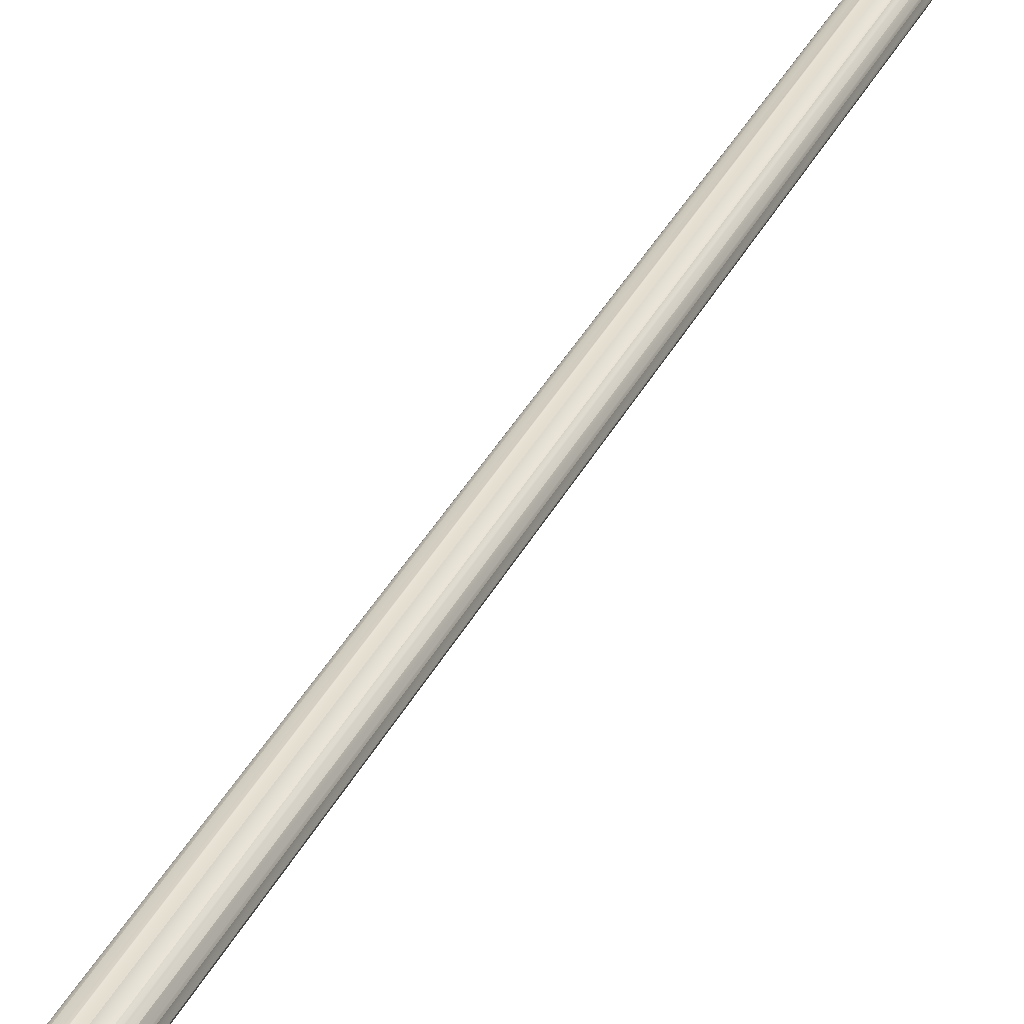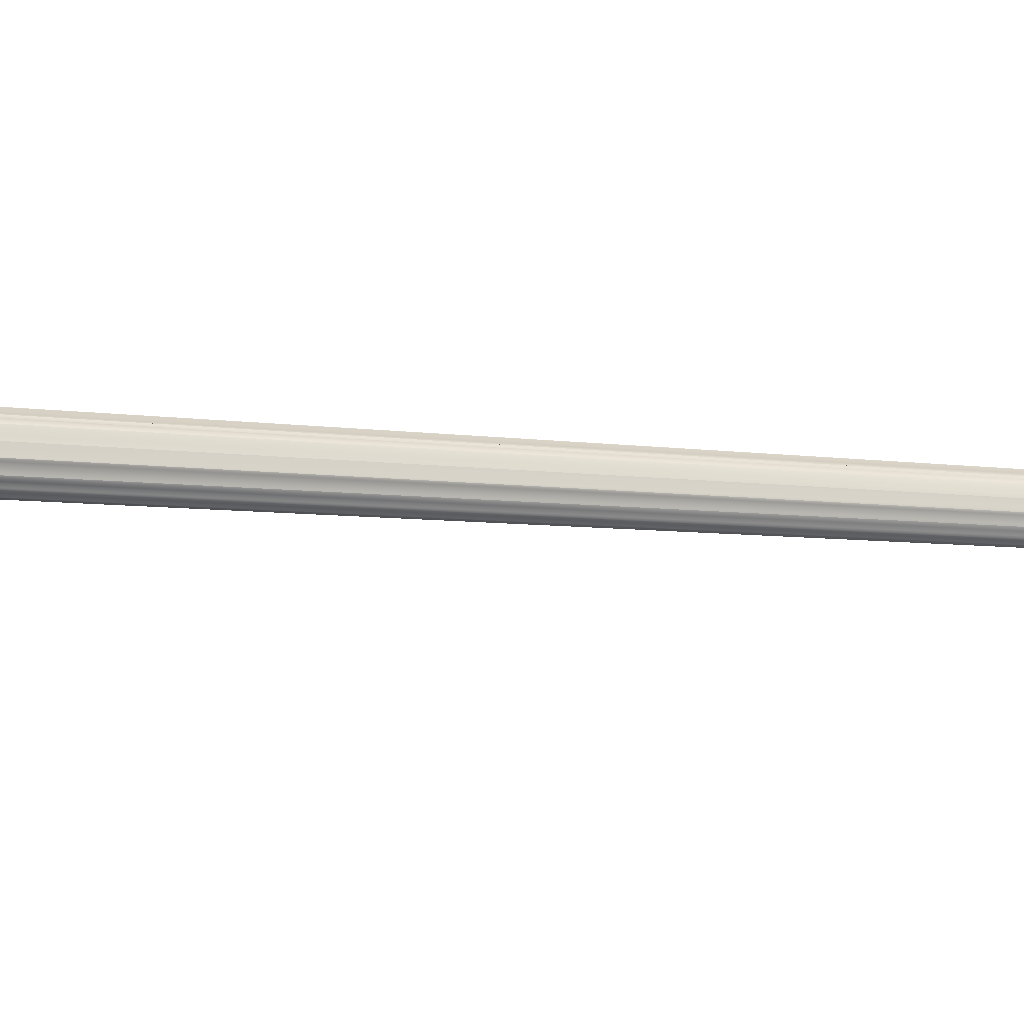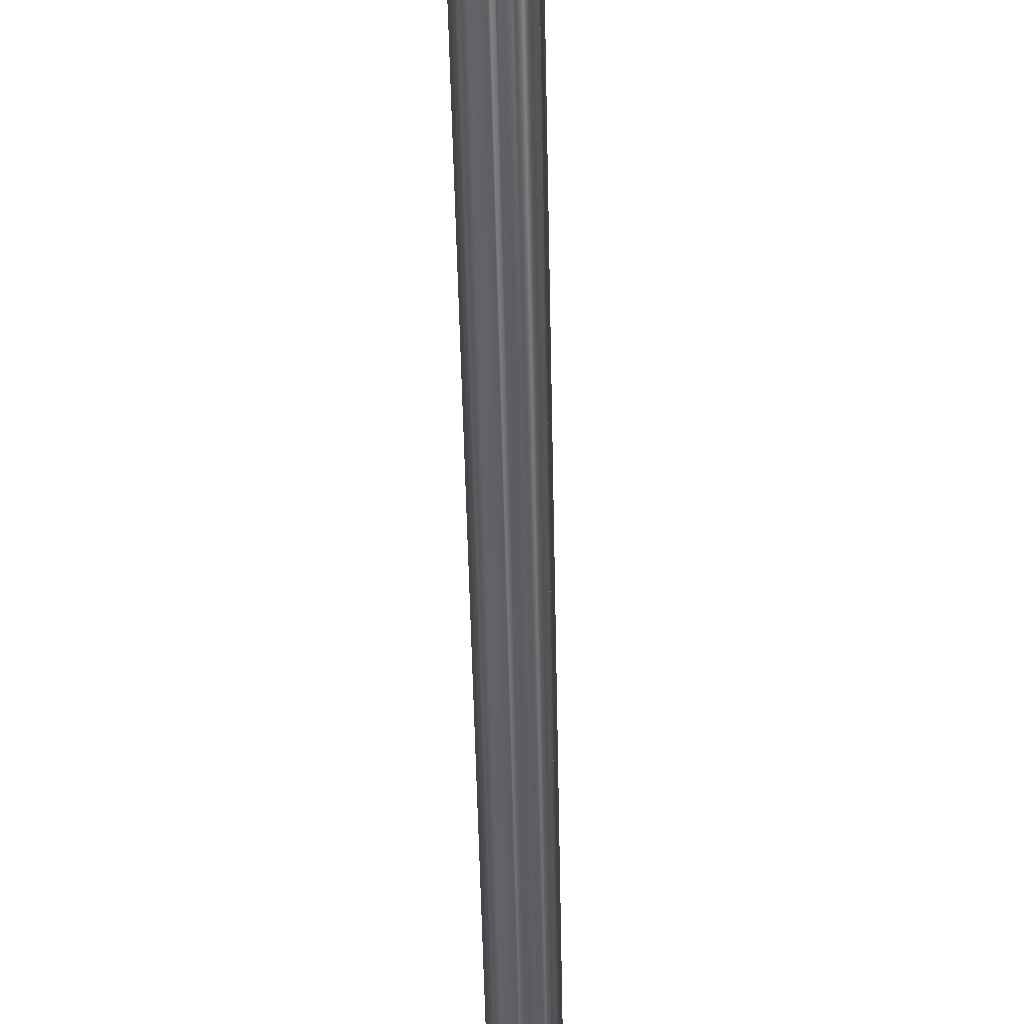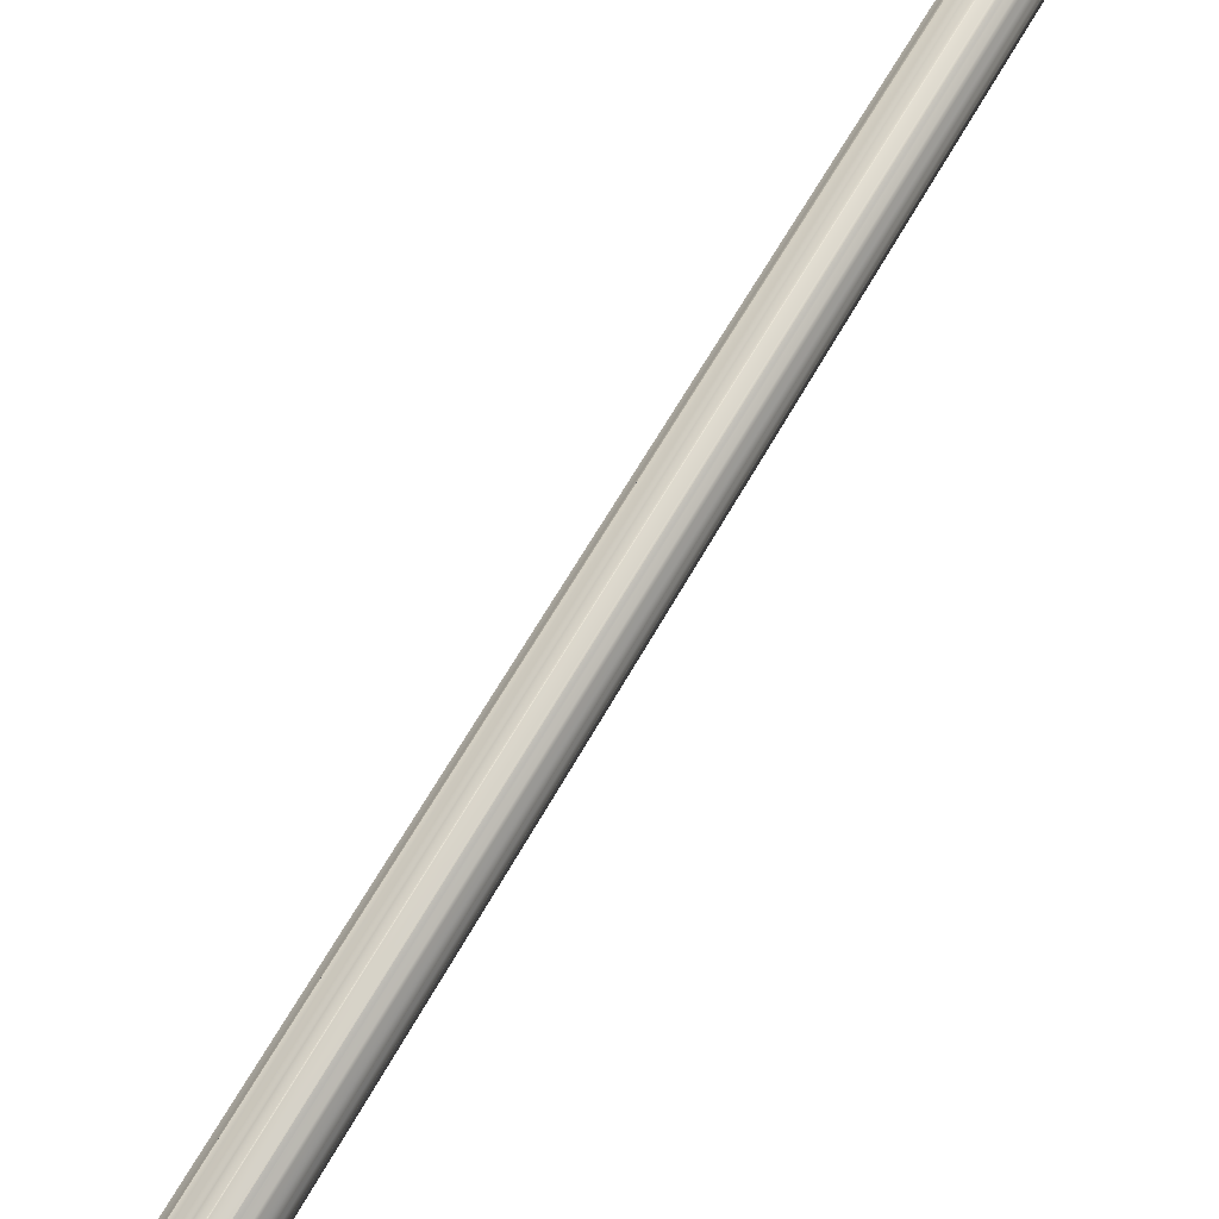
<metadata>
{"format":"obj","ext":"obj","renderer":"f3d","projection":"perspective","resolution":1024,"background":"white","views":[{"elev":60.5,"azim":33.5,"up":"+Z"},{"elev":4.5,"azim":125.2,"up":"+Z"},{"elev":-69.6,"azim":1.5,"up":"+Z"},{"elev":-79.4,"azim":148.4,"up":"+Z"}]}
</metadata>
<code>
v 0.06788 0.1741 0.025
v 0.05147 0.1741 0.02859
v 0.03756 0.1741 0.03881
v 0.02826 0.1741 0.05412
v 0.025 0.1741 0.07216
v 0.02826 0.1741 0.09021
v 0.03756 0.1741 0.1055
v 0.05147 0.1741 0.1157
v 0.06788 0.1741 0.1193
v 0.08428 0.1741 0.1157
v 0.09819 0.1741 0.1055
v 0.1075 0.1741 0.09021
v 0.1108 0.1741 0.07216
v 0.1075 0.1741 0.05412
v 0.09819 0.1741 0.03881
v 0.08428 0.1741 0.02859
v 0.05352 0.1741 0.03404
v 0.06788 0.1741 0.03089
v 0.04135 0.1741 0.04298
v 0.03322 0.1741 0.05637
v 0.03036 0.1741 0.07216
v 0.03322 0.1741 0.08796
v 0.04135 0.1741 0.1013
v 0.05352 0.1741 0.1103
v 0.06788 0.1741 0.1134
v 0.08223 0.1741 0.1103
v 0.0944 0.1741 0.1013
v 0.1025 0.1741 0.08796
v 0.1054 0.1741 0.07216
v 0.1025 0.1741 0.05637
v 0.0944 0.1741 0.04298
v 0.08223 0.1741 0.03404
v 0.06788 0.2492 0.07216
v 0.06788 0.243 0.06875
v 0.06908 0.2429 0.06897
v 0.07054 0.2416 0.06923
v 0.0708 0.2412 0.06927
v 0.07222 0.2398 0.07018
v 0.07341 0.2377 0.07094
v 0.07428 0.2364 0.07216
v 0.07511 0.2343 0.07333
v 0.07566 0.2323 0.07571
v 0.07582 0.2314 0.07639
v 0.07515 0.2296 0.07916
v 0.07478 0.2297 0.07976
v 0.07348 0.2278 0.08189
v 0.07186 0.2283 0.08275
v 0.07085 0.2278 0.0833
v 0.06788 0.2274 0.08413
v 0.06775 0.2273 0.08417
v 0.06474 0.2277 0.0833
v 0.06386 0.2282 0.08284
v 0.06202 0.2276 0.08189
v 0.06086 0.2293 0.07988
v 0.06044 0.2294 0.07916
v 0.05967 0.2309 0.07639
v 0.05982 0.2317 0.07583
v 0.06047 0.2339 0.07333
v 0.06126 0.2359 0.07216
v 0.06207 0.2371 0.07094
v 0.0634 0.2395 0.07012
v 0.06518 0.2416 0.0692
v 0.06478 0.2409 0.06927
v 0.06666 0.2428 0.06893
v 0.06774 0.2429 0.06872
v 0.06905 0.2538 0.06905
v 0.06788 0.2538 0.06883
v 0.07048 0.2525 0.0693
v 0.07075 0.2521 0.06935
v 0.07213 0.2507 0.07023
v 0.07334 0.2485 0.071
v 0.07416 0.2473 0.07216
v 0.07502 0.2452 0.07336
v 0.07555 0.2433 0.07566
v 0.07572 0.2422 0.07639
v 0.07506 0.2406 0.07912
v 0.07471 0.2406 0.07968
v 0.07341 0.2387 0.08183
v 0.07183 0.2392 0.08267
v 0.07081 0.2386 0.08322
v 0.06788 0.2383 0.08405
v 0.06774 0.2382 0.08408
v 0.06477 0.2386 0.08322
v 0.06389 0.239 0.08276
v 0.06208 0.2384 0.08183
v 0.06092 0.2402 0.07981
v 0.06052 0.2403 0.07912
v 0.05976 0.2418 0.07639
v 0.05992 0.2427 0.07579
v 0.06055 0.2448 0.07336
v 0.06135 0.2469 0.07216
v 0.06213 0.248 0.07099
v 0.06349 0.2504 0.07016
v 0.06524 0.2525 0.06927
v 0.06481 0.2518 0.06935
v 0.06668 0.2537 0.069
v 0.06774 0.2537 0.0688
v 0.06668 0.2429 0.06899
v 0.06774 0.243 0.06873
v 0.06671 0.2538 0.06906
v 0.06774 0.2539 0.0688
v 0.07061 0.2414 0.06915
v 0.0708 0.2411 0.06927
v 0.07055 0.2523 0.06922
v 0.07075 0.252 0.06935
v 0.07218 0.2399 0.0702
v 0.07208 0.2508 0.07025
v 0.07434 0.2362 0.07216
v 0.07511 0.234 0.07333
v 0.07423 0.2472 0.07216
v 0.07502 0.2449 0.07336
v 0.07559 0.2325 0.07568
v 0.07582 0.2315 0.07639
v 0.07548 0.2434 0.07563
v 0.07572 0.2424 0.07639
v 0.07515 0.2295 0.07916
v 0.07506 0.2404 0.07912
v 0.07348 0.228 0.08189
v 0.07341 0.2389 0.08183
v 0.07085 0.2276 0.0833
v 0.07185 0.2391 0.08271
v 0.07081 0.2385 0.08322
v 0.07106 0.1741 0.08369
v 0.06778 0.1741 0.08458
v 0.06788 0.2276 0.08404
v 0.06775 0.2275 0.08417
v 0.06788 0.2385 0.08395
v 0.06774 0.2384 0.08408
v 0.0646 0.1741 0.08369
v 0.06474 0.2275 0.0833
v 0.06477 0.2384 0.08322
v 0.06202 0.2277 0.08189
v 0.06208 0.2386 0.08183
v 0.06081 0.2292 0.07993
v 0.06044 0.2292 0.07916
v 0.06087 0.2401 0.07987
v 0.06051 0.2401 0.07912
v 0.05967 0.231 0.07639
v 0.05976 0.2419 0.07639
v 0.06047 0.2338 0.07333
v 0.06055 0.2447 0.07336
v 0.06131 0.2361 0.07216
v 0.06207 0.2374 0.07094
v 0.06141 0.247 0.07216
v 0.06213 0.2482 0.071
v 0.06345 0.2503 0.07014
v 0.06729 0.975 0.07396
v 0.06789 0.975 0.07447
v 0.06865 0.975 0.07461
v 0.06873 0.975 0.07544
v 0.06922 0.975 0.07617
v 0.06873 0.975 0.07681
v 0.06865 0.975 0.07773
v 0.06789 0.975 0.07777
v 0.06729 0.975 0.07838
v 0.06669 0.975 0.07777
v 0.06592 0.975 0.07773
v 0.06584 0.975 0.07681
v 0.06535 0.975 0.07617
v 0.06584 0.975 0.07544
v 0.06592 0.975 0.07461
v 0.06669 0.975 0.07447
v 0.06788 0.02749 0.06718
v 0.06422 0.025 0.06774
v 0.06098 0.02749 0.0699
v 0.05896 0.025 0.07273
v 0.05812 0.02749 0.07645
v 0.05896 0.025 0.0798
v 0.06098 0.02749 0.083
v 0.06422 0.025 0.0848
v 0.06788 0.02749 0.08572
v 0.07165 0.025 0.0848
v 0.07477 0.02749 0.083
v 0.07691 0.025 0.0798
v 0.07763 0.02749 0.07645
v 0.07691 0.025 0.07273
v 0.07477 0.02749 0.0699
v 0.07165 0.025 0.06774
f 168 169 167
f 174 175 173
f 177 178 176
f 165 166 164
f 170 171 169
f 172 173 171
f 171 173 169
f 163 164 178
f 164 166 178
f 169 173 167
f 173 175 167
f 178 166 176
f 166 167 176
f 175 176 167
f 80 48 127
f 127 48 128
f 48 125 128
f 126 128 125
f 151 152 150
f 159 160 158
f 161 162 160
f 149 150 148
f 157 158 156
f 153 154 152
f 155 156 154
f 147 148 162
f 148 150 162
f 162 150 160
f 150 152 160
f 160 152 158
f 154 156 152
f 156 158 152
f 34 35 18
f 35 32 18
f 35 36 32
f 36 31 32
f 30 31 38
f 36 37 31
f 37 38 31
f 29 30 40
f 38 39 30
f 39 40 30
f 28 29 42
f 40 41 29
f 41 42 29
f 27 28 45
f 45 28 44
f 42 43 28
f 43 44 28
f 27 45 26
f 45 46 26
f 47 26 46
f 25 26 49
f 47 48 26
f 48 49 26
f 24 25 52
f 52 25 51
f 49 50 25
f 50 51 25
f 23 24 54
f 52 53 24
f 53 54 24
f 23 54 22
f 54 55 22
f 55 56 22
f 56 57 22
f 22 57 21
f 57 58 21
f 58 59 21
f 21 59 20
f 59 60 20
f 60 61 20
f 20 61 19
f 61 63 19
f 63 62 19
f 19 62 17
f 62 64 17
f 17 64 18
f 64 65 18
f 33 34 64
f 67 1 66
f 16 66 1
f 66 16 68
f 15 68 16
f 14 70 15
f 70 69 15
f 69 68 15
f 13 72 14
f 72 71 14
f 71 70 14
f 12 74 13
f 74 73 13
f 73 72 13
f 11 77 12
f 77 76 12
f 76 75 12
f 75 74 12
f 11 10 77
f 79 78 10
f 78 77 10
f 9 81 10
f 81 80 10
f 80 79 10
f 8 84 9
f 84 83 9
f 83 82 9
f 81 9 82
f 7 86 8
f 86 85 8
f 84 8 85
f 7 6 86
f 86 6 87
f 89 88 6
f 88 87 6
f 6 5 89
f 91 90 5
f 90 89 5
f 5 4 91
f 93 92 4
f 92 91 4
f 4 3 93
f 94 95 3
f 95 93 3
f 3 2 94
f 96 94 2
f 2 1 96
f 67 97 1
f 97 96 1
f 61 60 63
f 63 60 164
f 60 165 164
f 92 146 161
f 146 95 161
f 162 161 95
f 142 58 143
f 143 58 165
f 58 166 165
f 90 144 160
f 144 145 160
f 161 160 145
f 57 56 140
f 140 56 166
f 56 167 166
f 160 159 141
f 141 159 89
f 88 89 159
f 168 167 55
f 138 55 167
f 87 139 158
f 159 158 139
f 168 135 169
f 134 53 135
f 53 169 135
f 85 136 157
f 137 158 136
f 158 157 136
f 170 169 51
f 169 132 51
f 52 51 132
f 83 84 156
f 133 157 84
f 156 84 157
f 130 50 129
f 50 124 129
f 170 129 171
f 124 171 129
f 82 131 155
f 156 155 131
f 172 171 123
f 124 123 171
f 154 80 155
f 80 127 155
f 128 155 127
f 172 120 173
f 47 46 120
f 46 173 120
f 122 154 121
f 78 121 153
f 154 153 121
f 174 173 44
f 173 118 44
f 45 44 118
f 119 153 77
f 153 152 77
f 76 77 152
f 174 116 175
f 43 175 116
f 117 152 75
f 151 75 152
f 175 113 176
f 176 113 41
f 41 113 112
f 115 151 114
f 114 151 73
f 151 150 73
f 176 109 177
f 177 109 39
f 108 39 109
f 111 150 110
f 149 71 150
f 71 110 150
f 177 39 178
f 178 39 37
f 106 37 39
f 71 149 107
f 107 149 69
f 149 148 69
f 35 65 102
f 178 103 163
f 102 65 103
f 65 163 103
f 147 97 148
f 105 148 104
f 104 148 66
f 97 67 148
f 67 66 148
f 98 62 99
f 62 63 99
f 99 63 163
f 63 164 163
f 101 147 100
f 147 162 100
f 95 94 162
f 94 100 162
f 21 5 22
f 5 6 22
f 22 6 23
f 6 7 23
f 23 7 24
f 7 8 24
f 24 8 25
f 8 9 25
f 9 10 25
f 25 10 26
f 10 11 26
f 26 11 27
f 11 12 27
f 27 12 28
f 12 13 28
f 21 20 5
f 5 20 4
f 20 19 4
f 4 19 3
f 19 17 3
f 3 17 2
f 17 18 2
f 2 18 1
f 1 18 16
f 18 32 16
f 16 32 15
f 32 31 15
f 15 31 14
f 31 30 14
f 14 30 13
f 30 29 13
f 29 28 13

</code>
